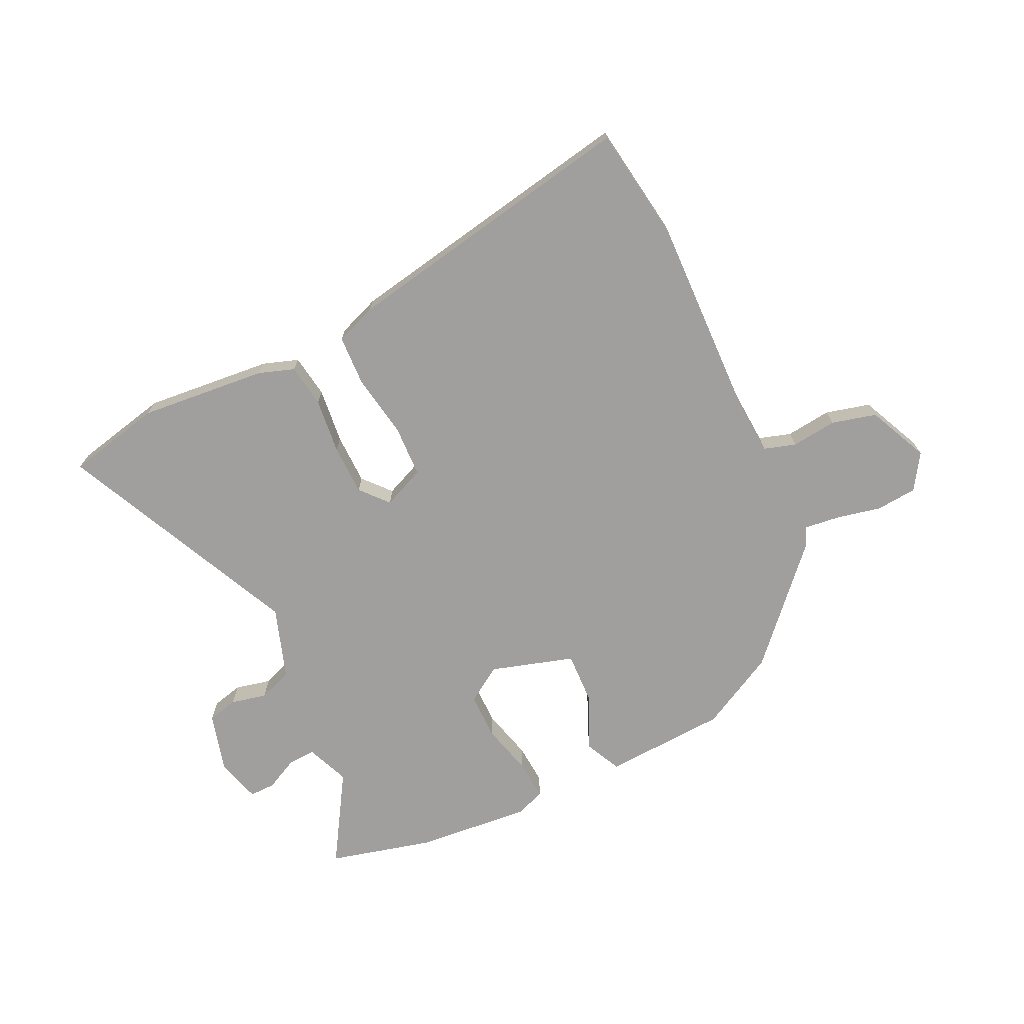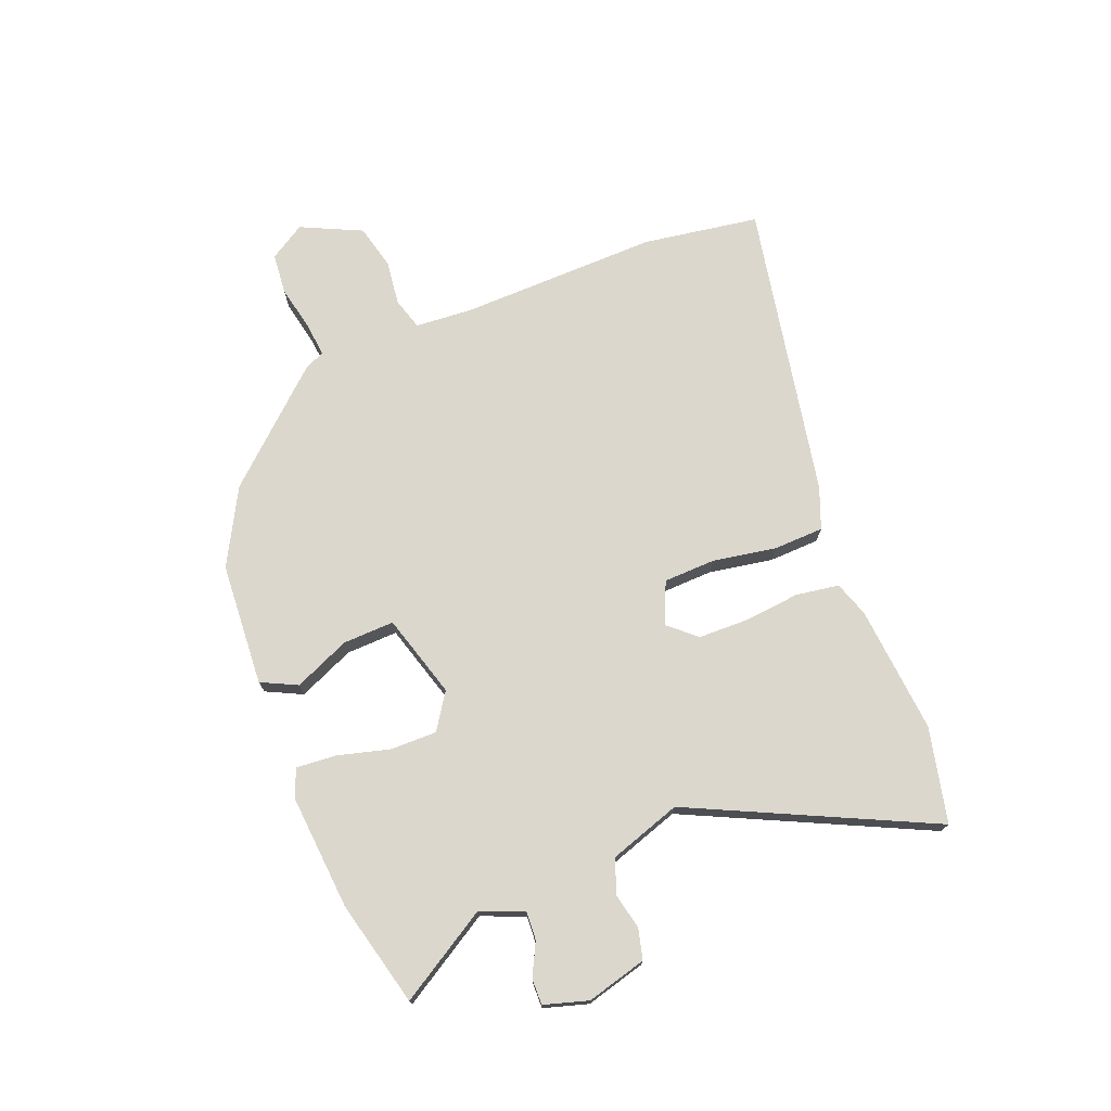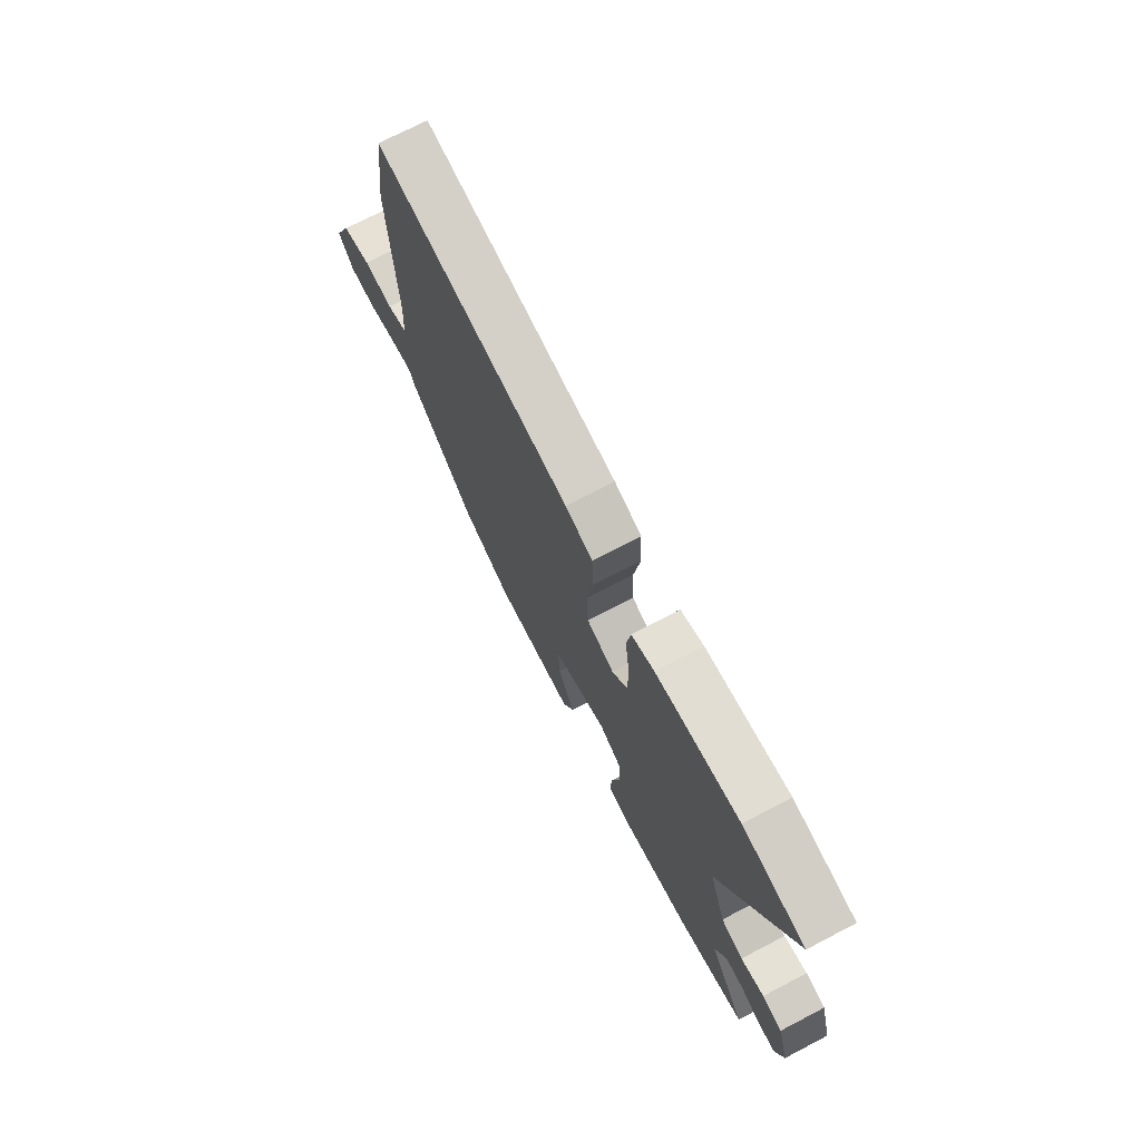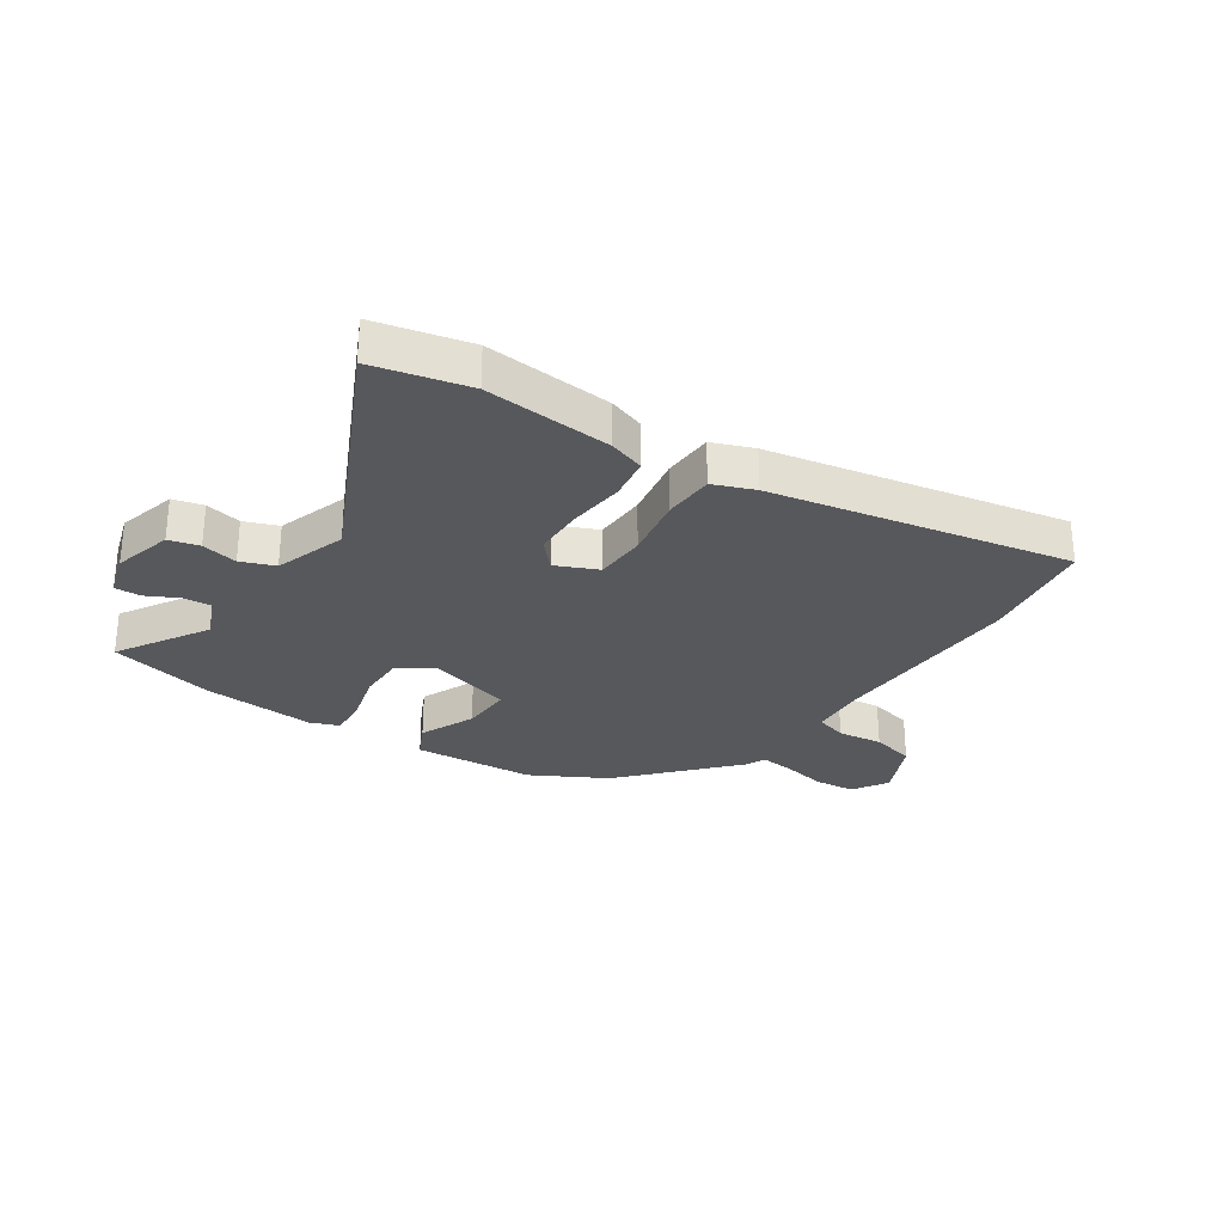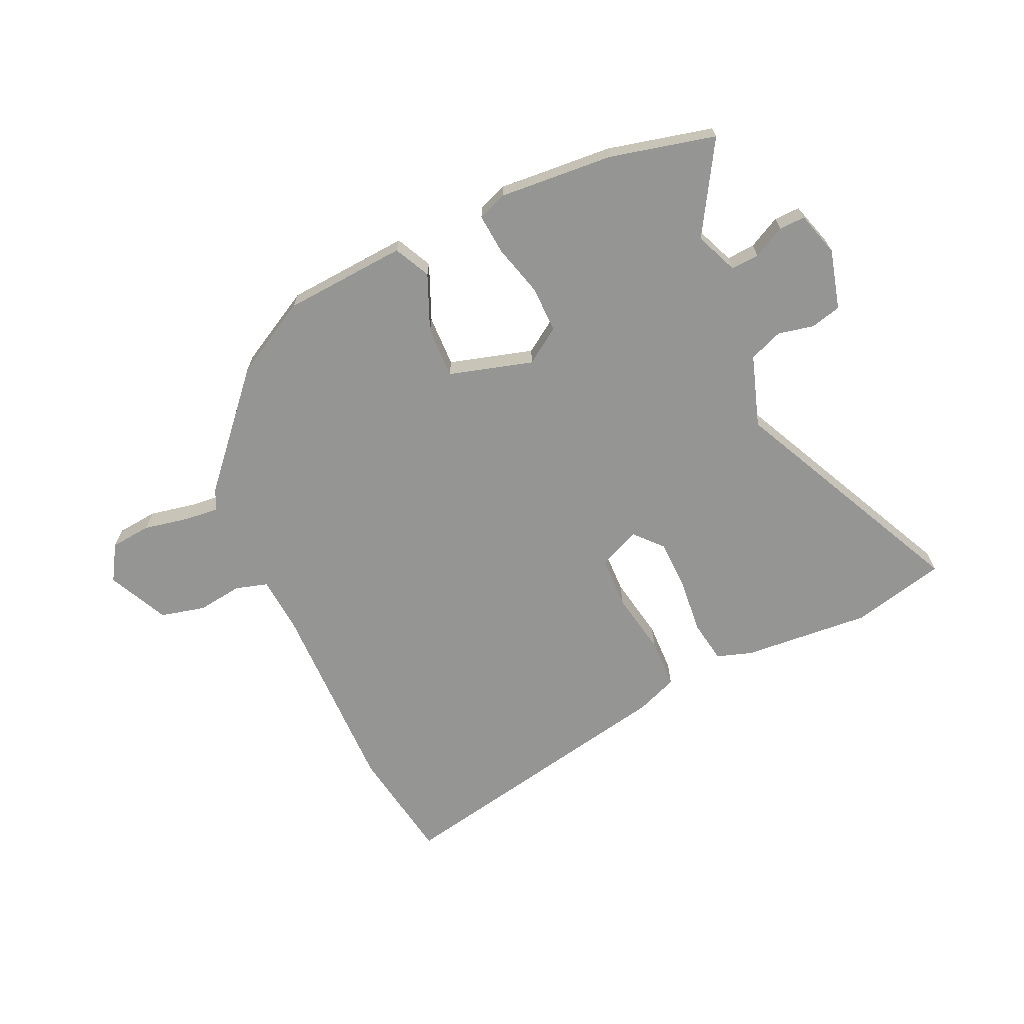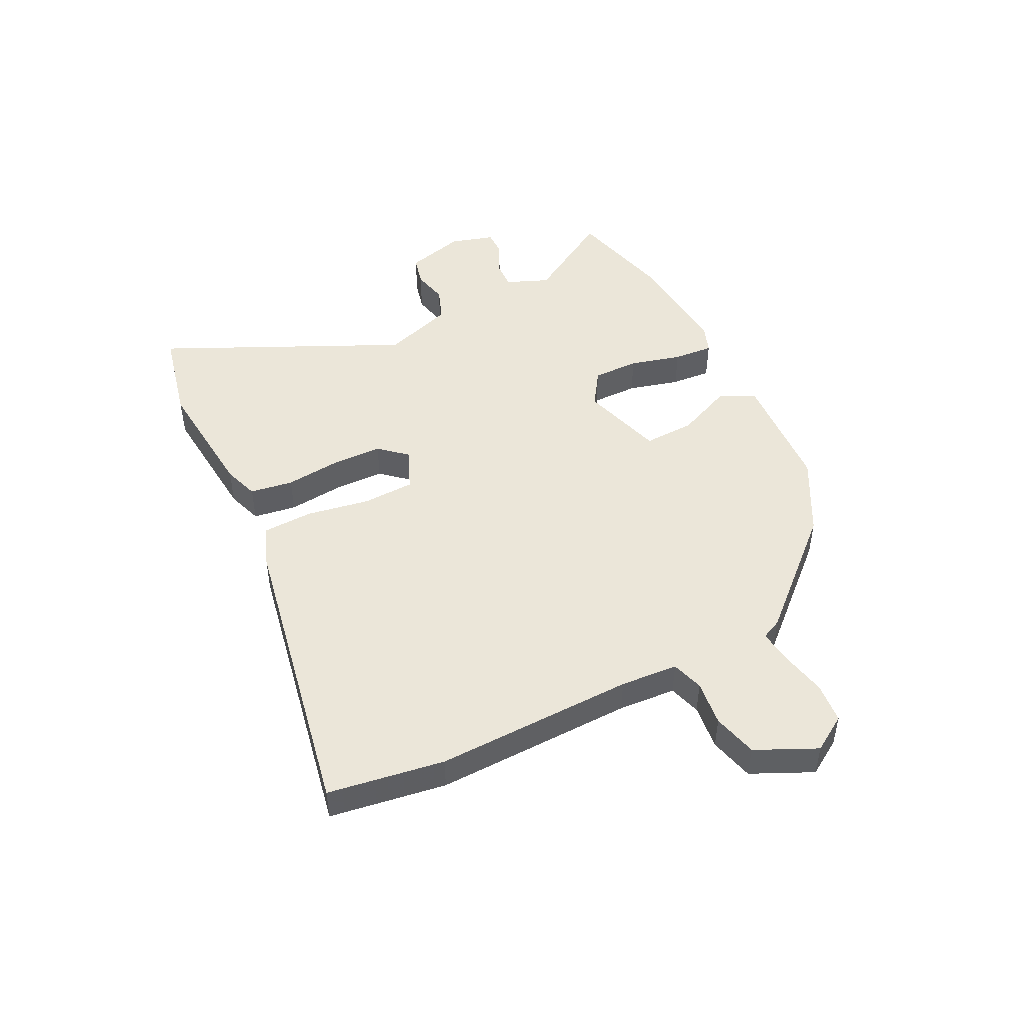
<metadata>
{"format":"obj","ext":"obj","renderer":"f3d","projection":"perspective","resolution":1024,"background":"white","views":[{"elev":-71.3,"azim":26.3,"up":"+Y"},{"elev":73.2,"azim":-110.4,"up":"+Y"},{"elev":72.5,"azim":-117.5,"up":"+Z"},{"elev":-28.4,"azim":-32.6,"up":"+Y"},{"elev":-67.4,"azim":-153.8,"up":"+Y"},{"elev":47.6,"azim":64.5,"up":"+Y"}]}
</metadata>
<code>
v 0.489 0.07 0.582
v 0.516 0.07 0.38
v 0.501 0.07 0.035
v 0.506 0.07 -0.065
v 0.561 0.07 -0.083
v 0.64 0.07 -0.075
v 0.717 0.07 -0.096
v 0.764 0.07 -0.202
v 0.724 0.07 -0.263
v 0.653 0.07 -0.268
v 0.575 0.07 -0.25
v 0.515 0.07 -0.242
v 0.498 0.07 -0.277
v 0.327 0.07 -0.458
v 0.194 0.07 -0.526
v -0.02 0.07 -0.535
v -0.049 0.07 -0.472
v -0.005 0.07 -0.376
v 0 0.07 -0.287
v -0.144 0.07 -0.241
v -0.207 0.07 -0.281
v -0.208 0.07 -0.362
v -0.186 0.07 -0.452
v -0.182 0.07 -0.522
v -0.233 0.07 -0.54
v -0.431 0.07 -0.519
v -0.612 0.07 -0.47
v -0.514 0.07 -0.316
v -0.543 0.07 -0.241
v -0.592 0.07 -0.243
v -0.648 0.07 -0.27
v -0.693 0.07 -0.27
v -0.714 0.07 -0.193
v -0.684 0.07 -0.09
v -0.631 0.07 -0.078
v -0.569 0.07 -0.093
v -0.51 0.07 -0.072
v -0.466 0.07 0.051
v -0.653 0.07 0.469
v -0.488 0.07 0.503
v -0.267 0.07 0.479
v -0.206 0.07 0.457
v -0.196 0.07 0.382
v -0.208 0.07 0.286
v -0.208 0.07 0.198
v -0.167 0.07 0.15
v -0.094 0.07 0.18
v -0.089 0.07 0.27
v -0.106 0.07 0.38
v -0.101 0.07 0.468
v -0.029 0.07 0.494
v 0.489 0 0.582
v 0.516 0 0.38
v 0.501 0 0.035
v 0.506 0 -0.065
v 0.561 0 -0.083
v 0.64 0 -0.075
v 0.717 0 -0.096
v 0.764 0 -0.202
v 0.724 0 -0.263
v 0.653 0 -0.268
v 0.575 0 -0.25
v 0.515 0 -0.242
v 0.498 0 -0.277
v 0.327 0 -0.458
v 0.194 0 -0.526
v -0.02 0 -0.535
v -0.049 0 -0.472
v -0.005 0 -0.376
v 0 0 -0.287
v -0.144 0 -0.241
v -0.207 0 -0.281
v -0.208 0 -0.362
v -0.186 0 -0.452
v -0.182 0 -0.522
v -0.233 0 -0.54
v -0.431 0 -0.519
v -0.612 0 -0.47
v -0.514 0 -0.316
v -0.543 0 -0.241
v -0.592 0 -0.243
v -0.648 0 -0.27
v -0.693 0 -0.27
v -0.714 0 -0.193
v -0.684 0 -0.09
v -0.631 0 -0.078
v -0.569 0 -0.093
v -0.51 0 -0.072
v -0.466 0 0.051
v -0.653 0 0.469
v -0.488 0 0.503
v -0.267 0 0.479
v -0.206 0 0.457
v -0.196 0 0.382
v -0.208 0 0.286
v -0.208 0 0.198
v -0.167 0 0.15
v -0.094 0 0.18
v -0.089 0 0.27
v -0.106 0 0.38
v -0.101 0 0.468
v -0.029 0 0.494
f 1 2 3
f 51 1 3
f 50 51 3
f 49 50 3
f 48 49 3
f 47 48 3 4
f 46 47 4
f 42 43 44
f 41 42 44
f 40 41 44
f 39 40 44
f 38 39 44
f 37 38 44 45
f 34 35 36
f 33 34 36
f 32 33 36
f 31 32 36
f 30 31 36
f 29 30 36 37
f 37 45 46
f 29 37 46
f 28 29 46
f 26 27 28
f 25 26 28
f 24 25 28
f 23 24 28
f 22 23 28
f 16 17 18
f 15 16 18
f 14 15 18
f 13 14 18
f 12 13 18
f 12 18 19
f 9 10 11
f 8 9 11
f 7 8 11
f 6 7 11
f 5 6 11
f 5 11 12
f 12 19 20
f 5 12 20
f 4 5 20
f 21 22 28
f 20 21 28 46
f 4 20 46
f 54 53 52
f 54 52 102
f 54 102 101
f 54 101 100
f 54 100 99
f 55 54 99 98
f 55 98 97
f 95 94 93
f 95 93 92
f 95 92 91
f 95 91 90
f 95 90 89
f 96 95 89 88
f 87 86 85
f 87 85 84
f 87 84 83
f 87 83 82
f 87 82 81
f 88 87 81 80
f 97 96 88
f 97 88 80
f 97 80 79
f 79 78 77
f 79 77 76
f 79 76 75
f 79 75 74
f 79 74 73
f 69 68 67
f 69 67 66
f 69 66 65
f 69 65 64
f 69 64 63
f 70 69 63
f 62 61 60
f 62 60 59
f 62 59 58
f 62 58 57
f 62 57 56
f 63 62 56
f 71 70 63
f 71 63 56
f 71 56 55
f 79 73 72
f 97 79 72 71
f 97 71 55
f 1 52 53 2
f 2 53 54 3
f 3 54 55 4
f 4 55 56 5
f 5 56 57 6
f 6 57 58 7
f 7 58 59 8
f 8 59 60 9
f 9 60 61 10
f 10 61 62 11
f 11 62 63 12
f 12 63 64 13
f 13 64 65 14
f 14 65 66 15
f 15 66 67 16
f 16 67 68 17
f 17 68 69 18
f 18 69 70 19
f 19 70 71 20
f 20 71 72 21
f 21 72 73 22
f 22 73 74 23
f 23 74 75 24
f 24 75 76 25
f 25 76 77 26
f 26 77 78 27
f 27 78 79 28
f 28 79 80 29
f 29 80 81 30
f 30 81 82 31
f 31 82 83 32
f 32 83 84 33
f 33 84 85 34
f 34 85 86 35
f 35 86 87 36
f 36 87 88 37
f 37 88 89 38
f 38 89 90 39
f 39 90 91 40
f 40 91 92 41
f 41 92 93 42
f 42 93 94 43
f 43 94 95 44
f 44 95 96 45
f 45 96 97 46
f 46 97 98 47
f 47 98 99 48
f 48 99 100 49
f 49 100 101 50
f 50 101 102 51
f 51 102 52 1

</code>
